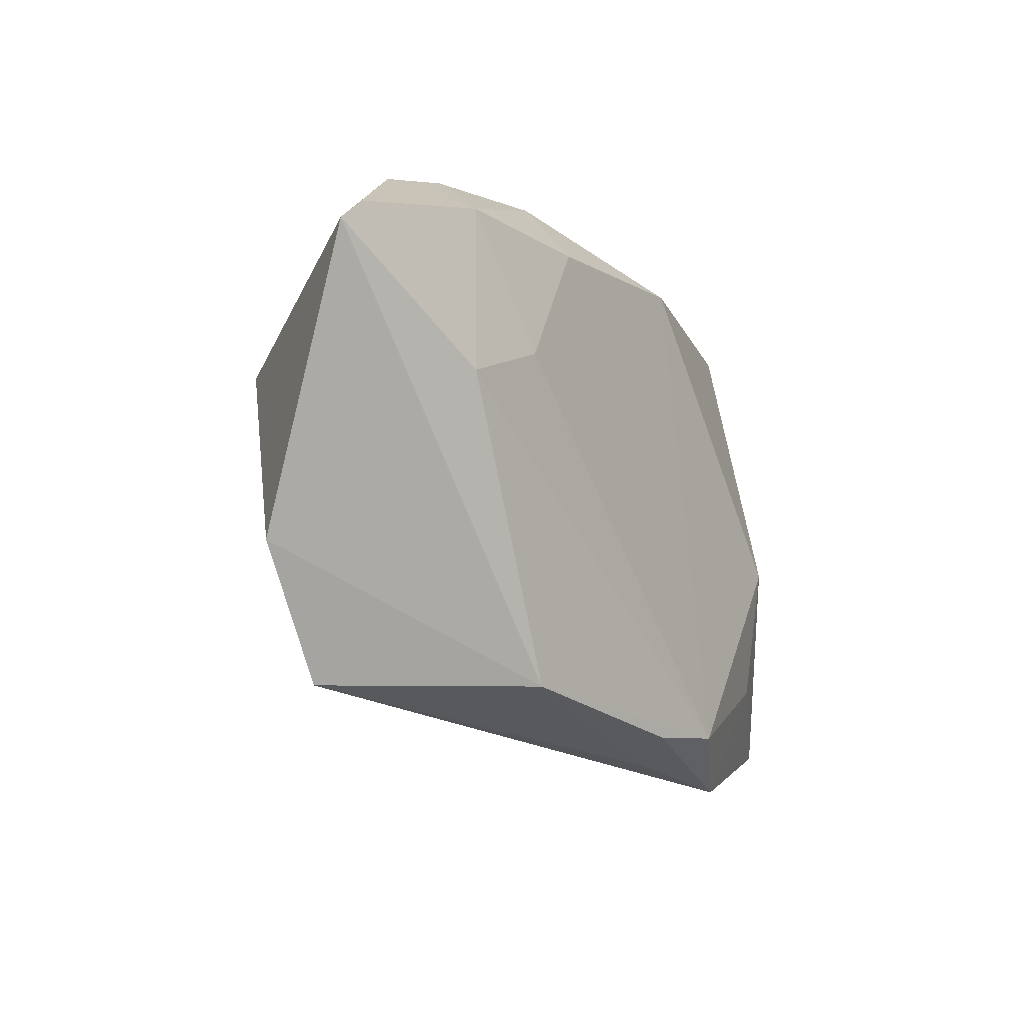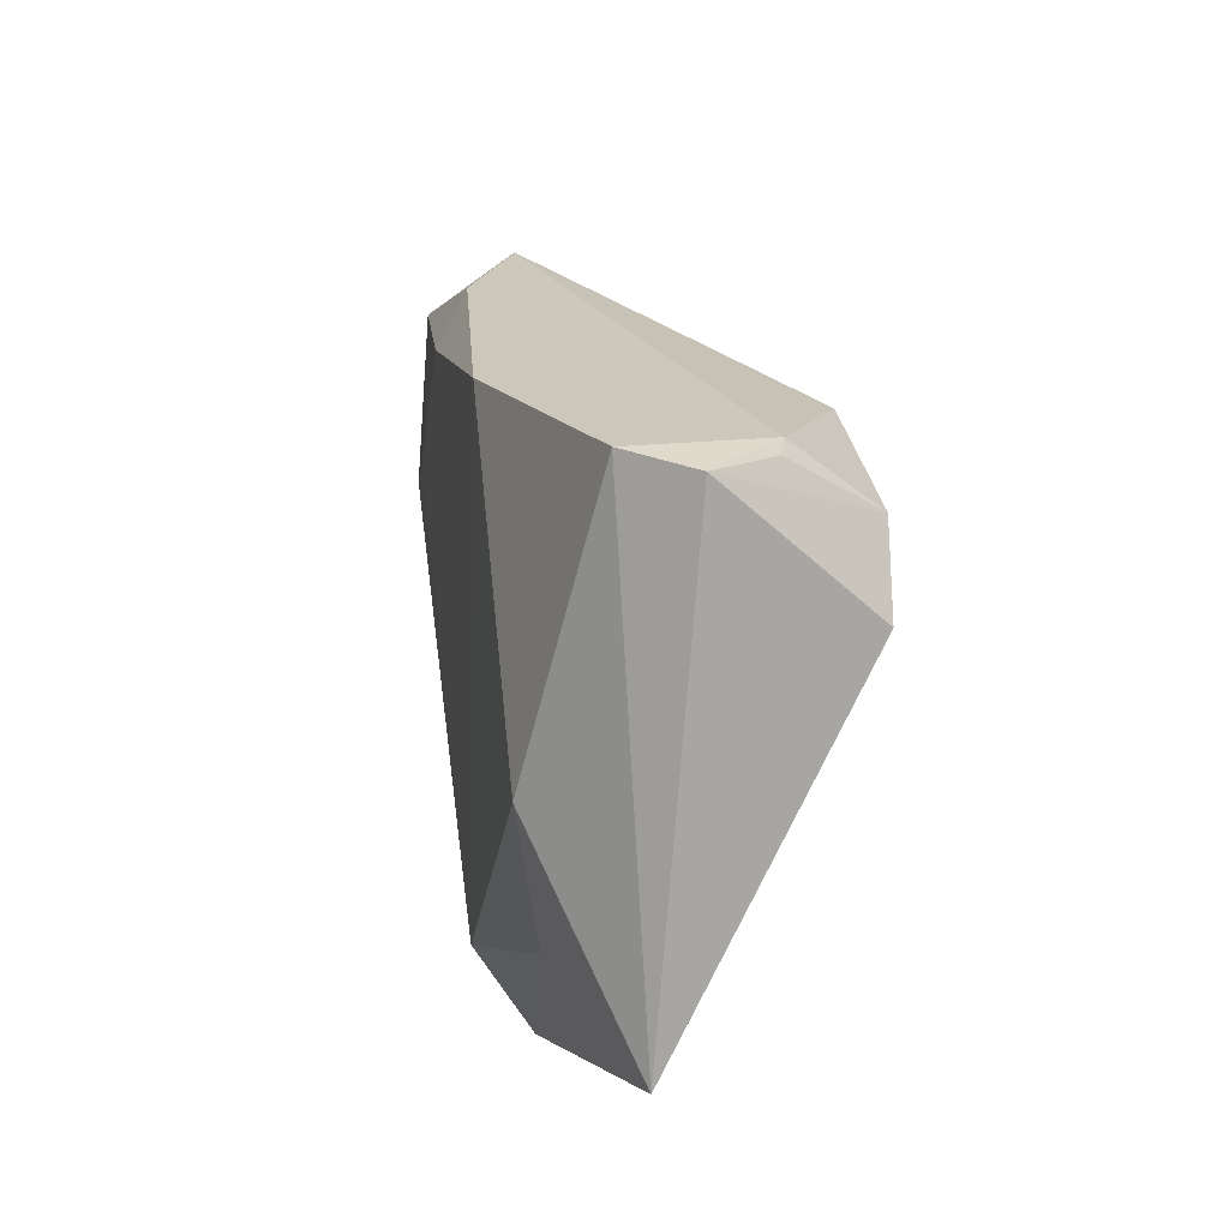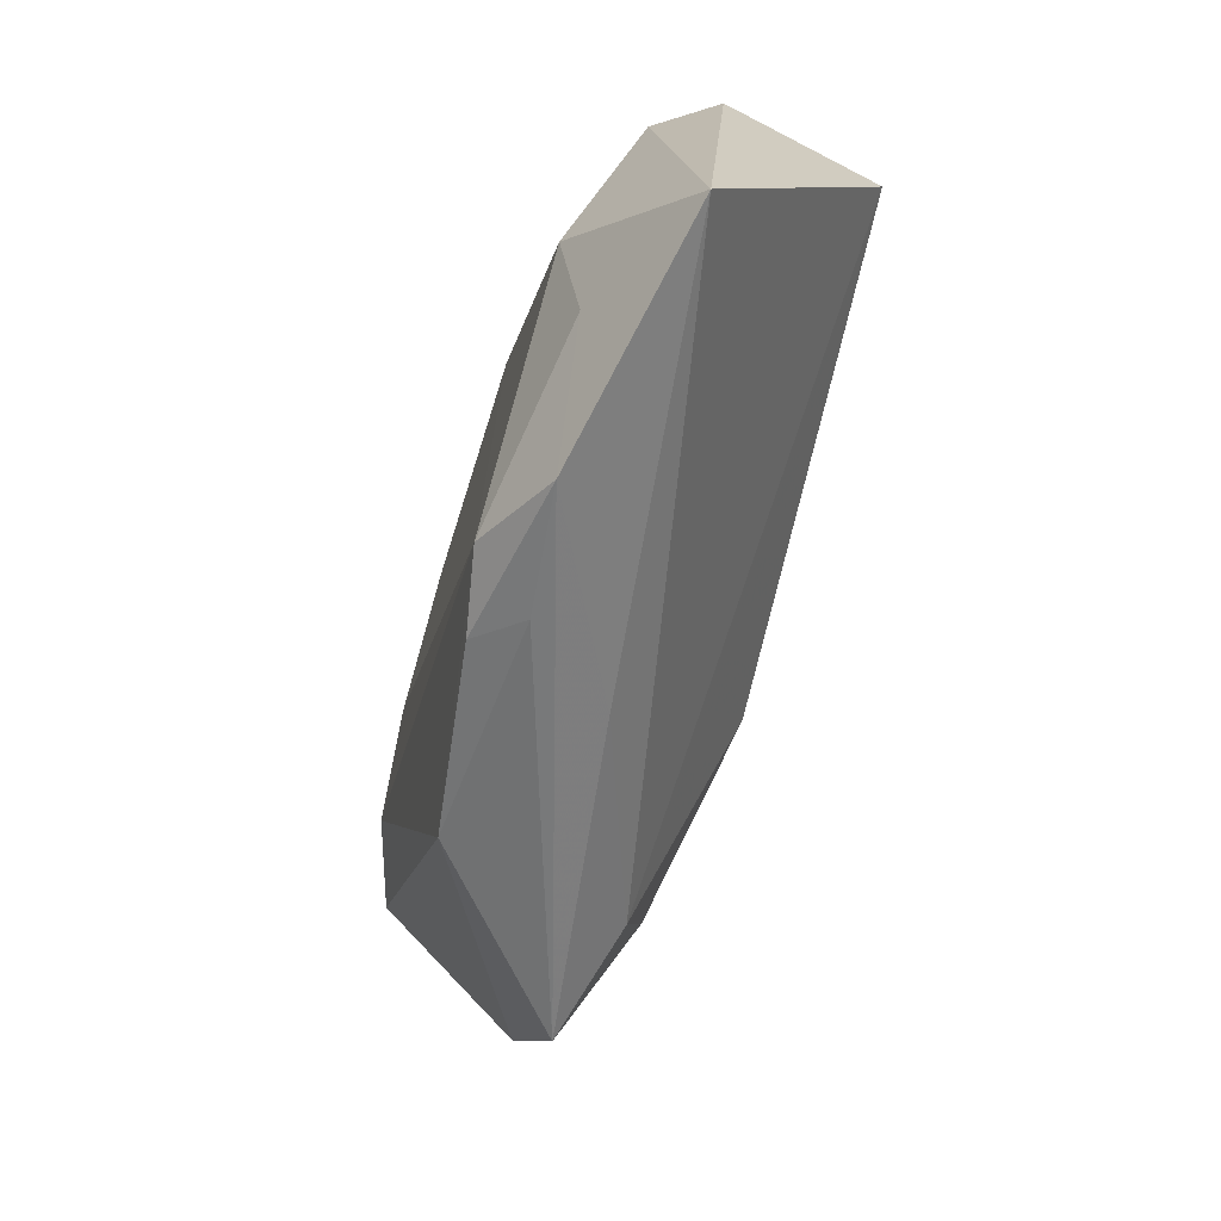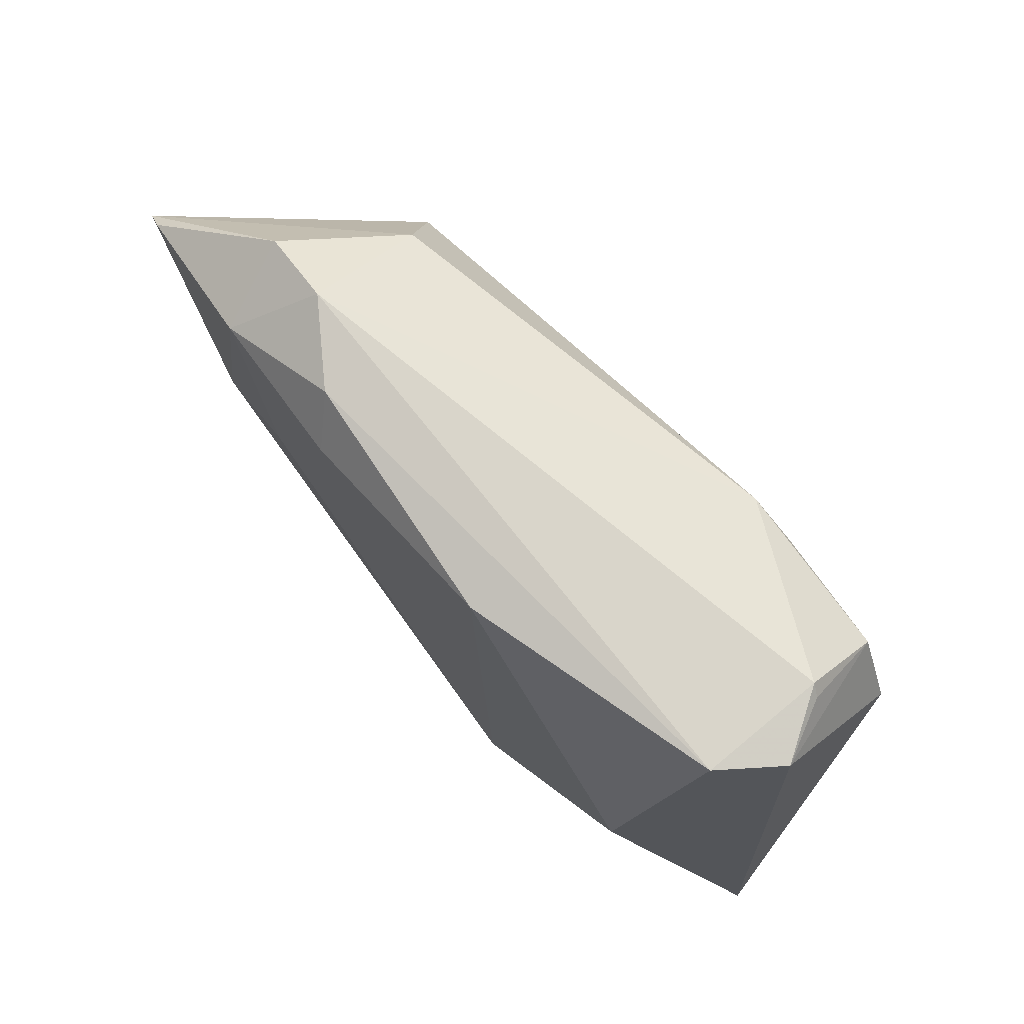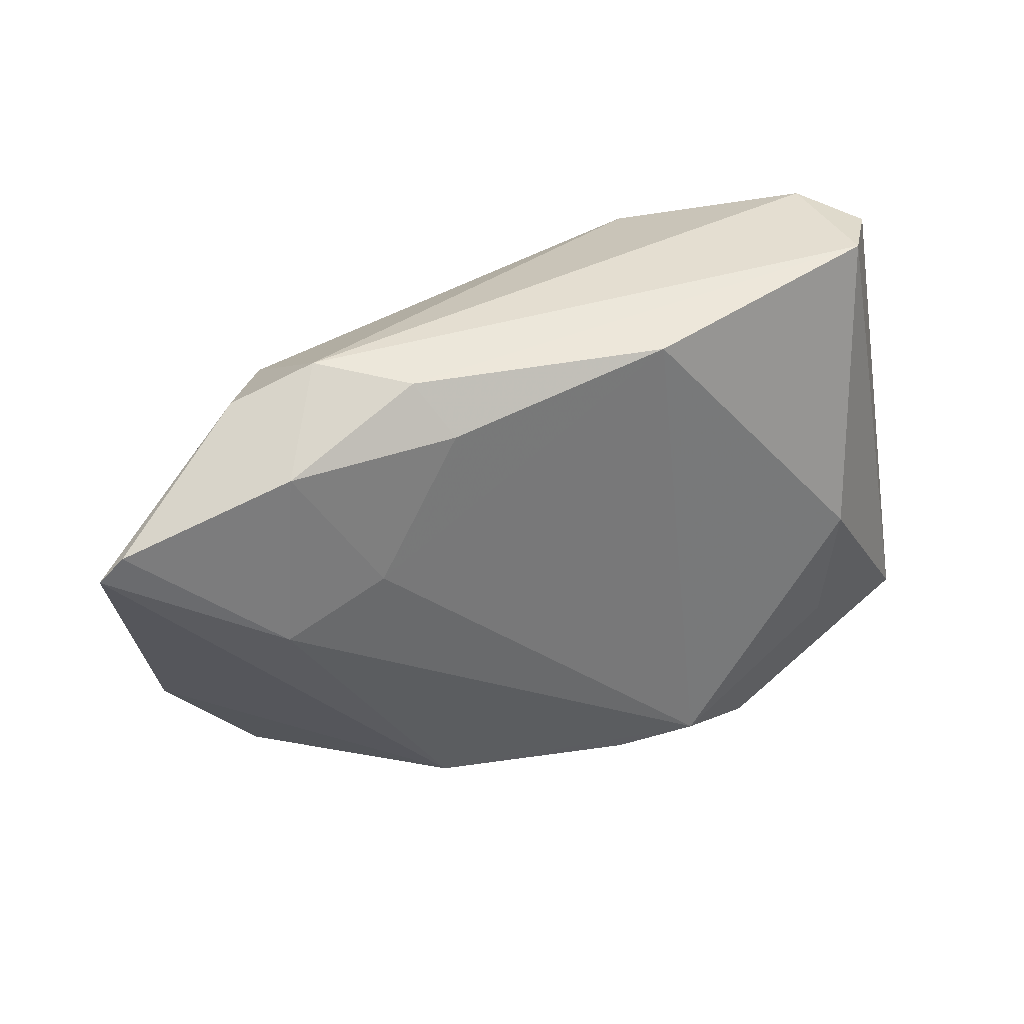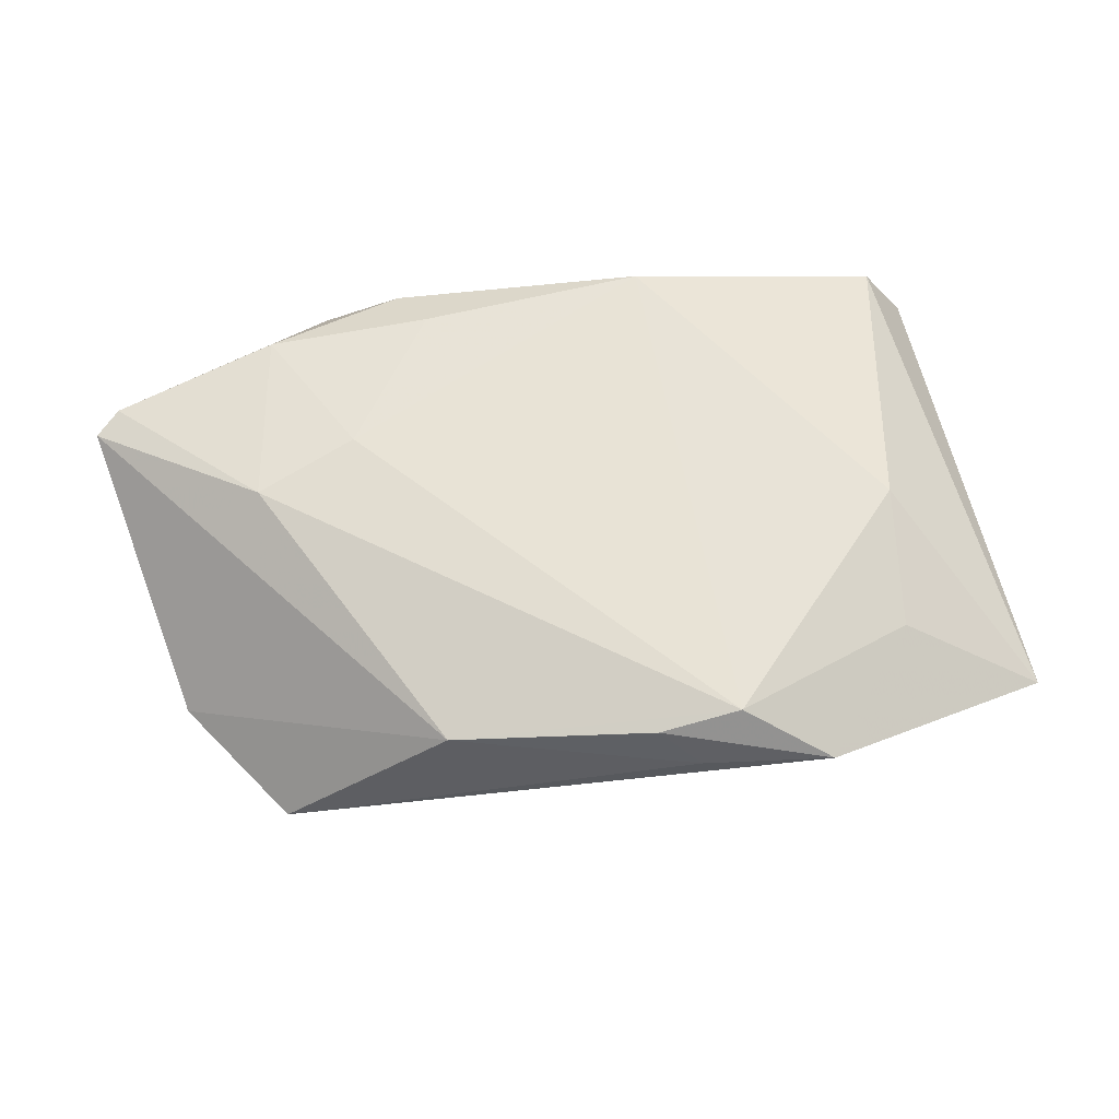
<metadata>
{"format":"obj","ext":"obj","renderer":"f3d","projection":"perspective","resolution":1024,"background":"white","views":[{"elev":-17.7,"azim":-57.8,"up":"+Y"},{"elev":22.2,"azim":80.4,"up":"+Y"},{"elev":-62.0,"azim":74.6,"up":"+Y"},{"elev":74.5,"azim":50.9,"up":"+Y"},{"elev":36.5,"azim":-23.1,"up":"+Y"},{"elev":65.8,"azim":-5.1,"up":"+Z"}]}
</metadata>
<code>
v -0.05252 -0.02072 -0.003909
v -0.01884 -0.03339 0.01231
v -0.03381 0.02107 -0.01102
v -0.02788 0.005974 0.01704
v 0.03889 -0.006057 0.01488
v -0.01374 -0.002202 -0.02133
v 0.04255 0.02288 -0.02032
v 0.02752 -0.03949 0.01149
v -0.04016 -0.0001556 0.01648
v -0.04034 -0.03517 -0.005878
v 0.00637 -0.03574 0.01531
v -0.06111 0.01202 0.01208
v 0.0004873 -0.03338 -0.001193
v 0.04803 0.01356 -0.01974
v -0.05824 0.01509 0.01273
v -0.03141 0.03085 0.005009
v -0.03951 0.005976 -0.01728
v 0.04265 0.03085 -0.01016
v -0.02136 0.02939 0.01176
v 0.01163 -0.03826 0.009987
v -0.01765 0.02333 0.01593
v 0.02729 0.02347 -0.02116
v -0.0284 -0.02746 -0.01108
v 0.04277 0.03085 0.005765
v 0.05569 -0.02951 0.004204
v 0.04809 0.02984 -0.00188
v -0.03808 -0.01236 -0.01571
v 0.04408 0.02963 -0.009543
v 0.01026 0.02817 0.0147
v 0.01646 -0.03435 0.01704
v 0.02111 0.0264 -0.02057
v -0.04163 0.02728 0.004229
v 0.03859 -0.02339 0.01231
v -0.03799 0.02195 0.01486
f 1 2 12
f 10 2 1
f 25 23 14
f 25 14 26
f 26 24 25
f 26 14 7
f 29 24 19
f 14 23 6
f 4 30 29
f 8 30 11
f 11 30 2
f 20 10 8
f 2 10 20
f 8 11 20
f 20 11 2
f 13 10 23
f 23 25 13
f 8 10 13
f 13 25 8
f 5 25 24
f 29 30 5
f 5 24 29
f 18 7 31
f 18 24 26
f 22 7 14
f 14 6 22
f 31 7 22
f 22 6 31
f 23 10 27
f 27 6 23
f 27 10 1
f 32 12 15
f 32 3 12
f 31 6 17
f 17 3 31
f 6 27 17
f 12 3 17
f 1 12 17
f 17 27 1
f 34 32 15
f 15 12 9
f 9 34 15
f 4 34 9
f 9 12 2
f 2 30 9
f 30 4 9
f 33 5 30
f 25 5 33
f 33 30 8
f 8 25 33
f 26 7 28
f 28 18 26
f 7 18 28
f 21 4 29
f 21 34 4
f 29 19 21
f 19 34 21
f 16 34 19
f 32 34 16
f 16 19 24
f 24 18 16
f 16 18 31
f 31 3 16
f 3 32 16

</code>
